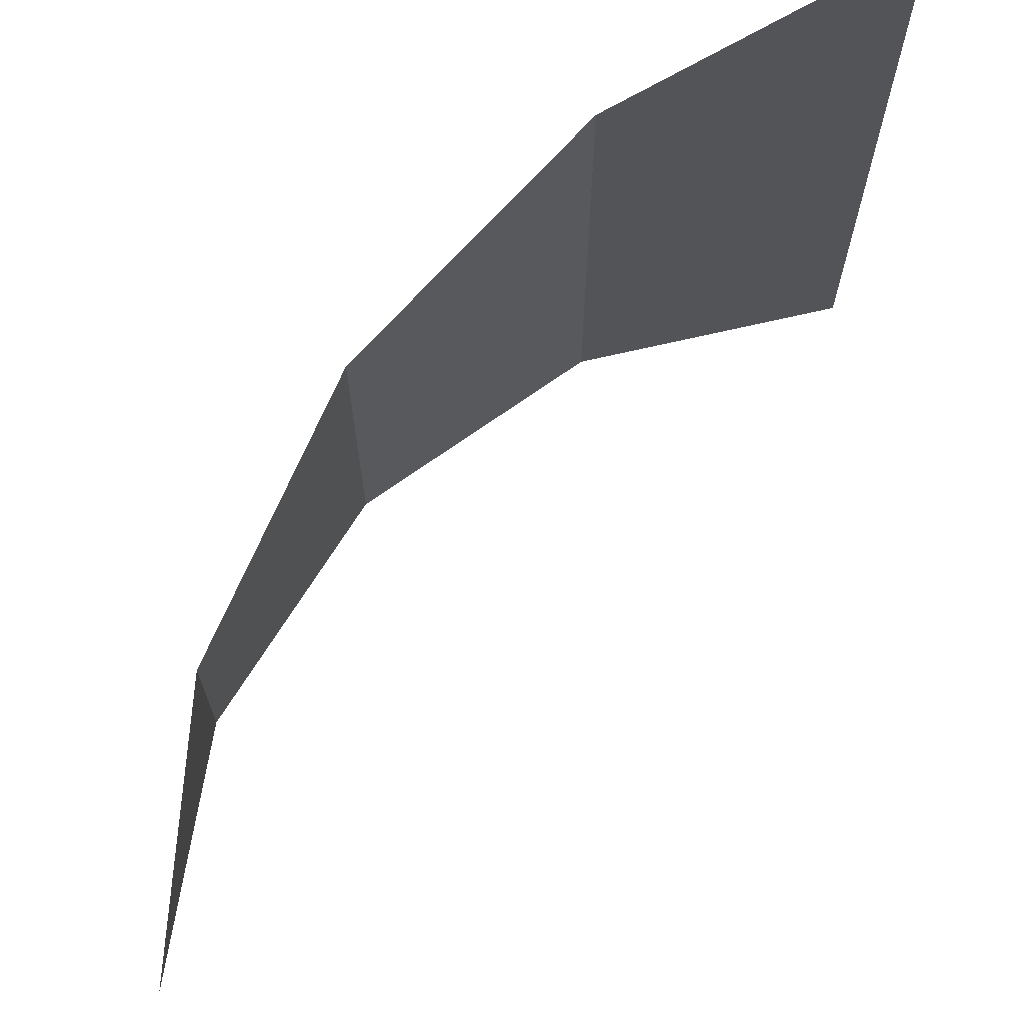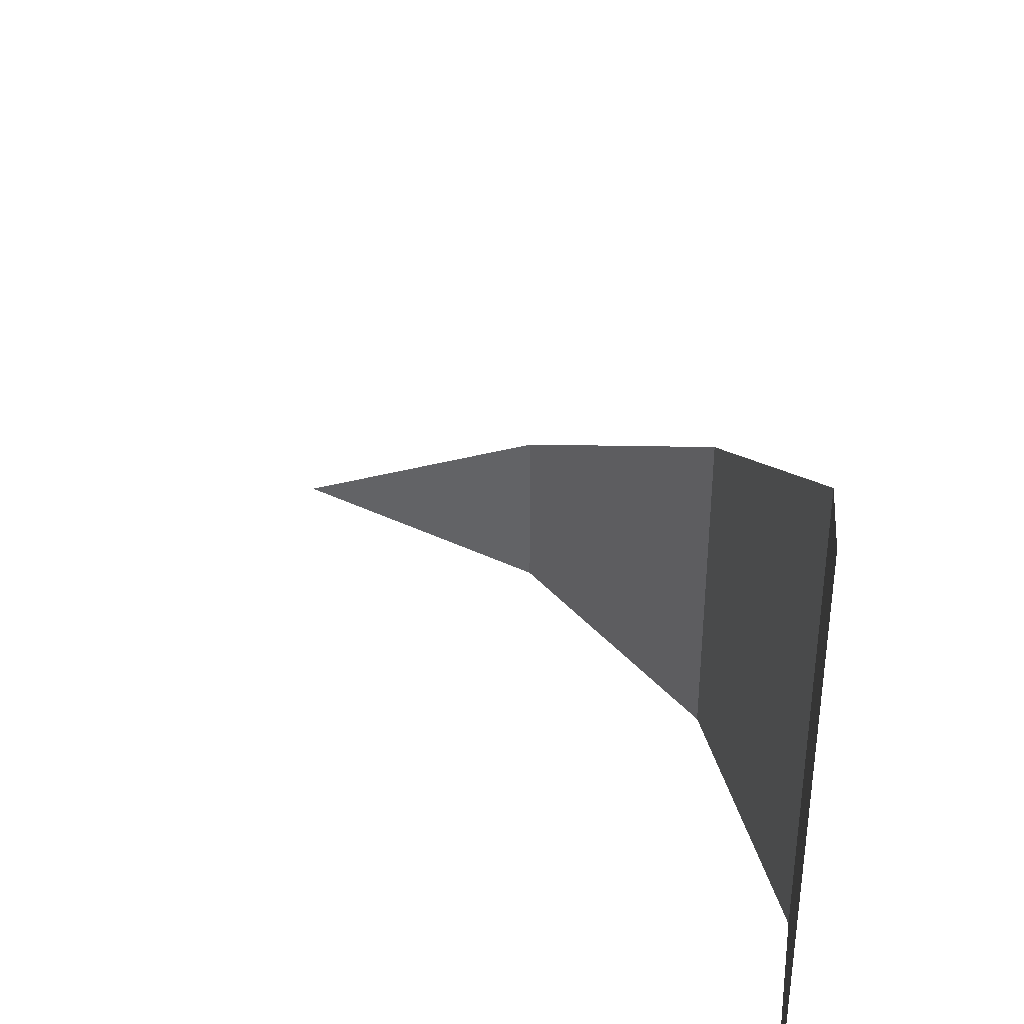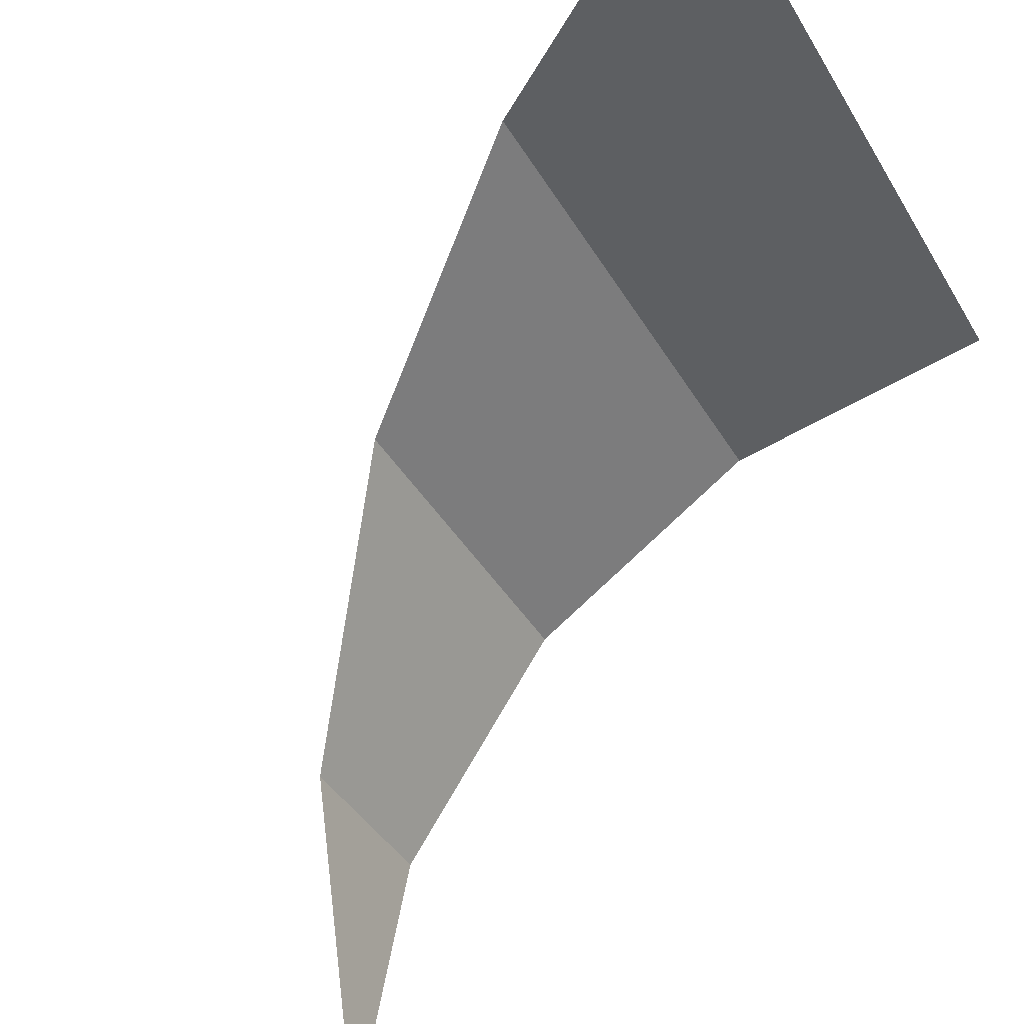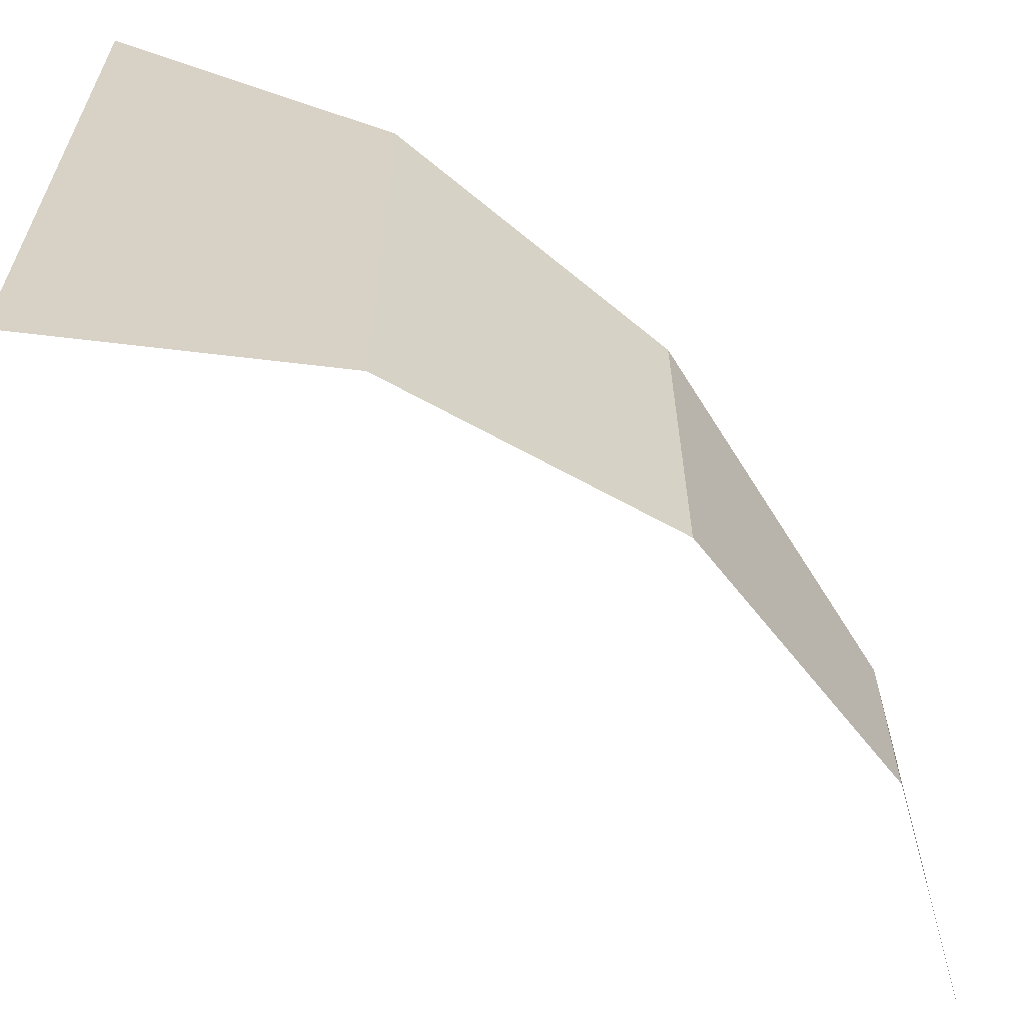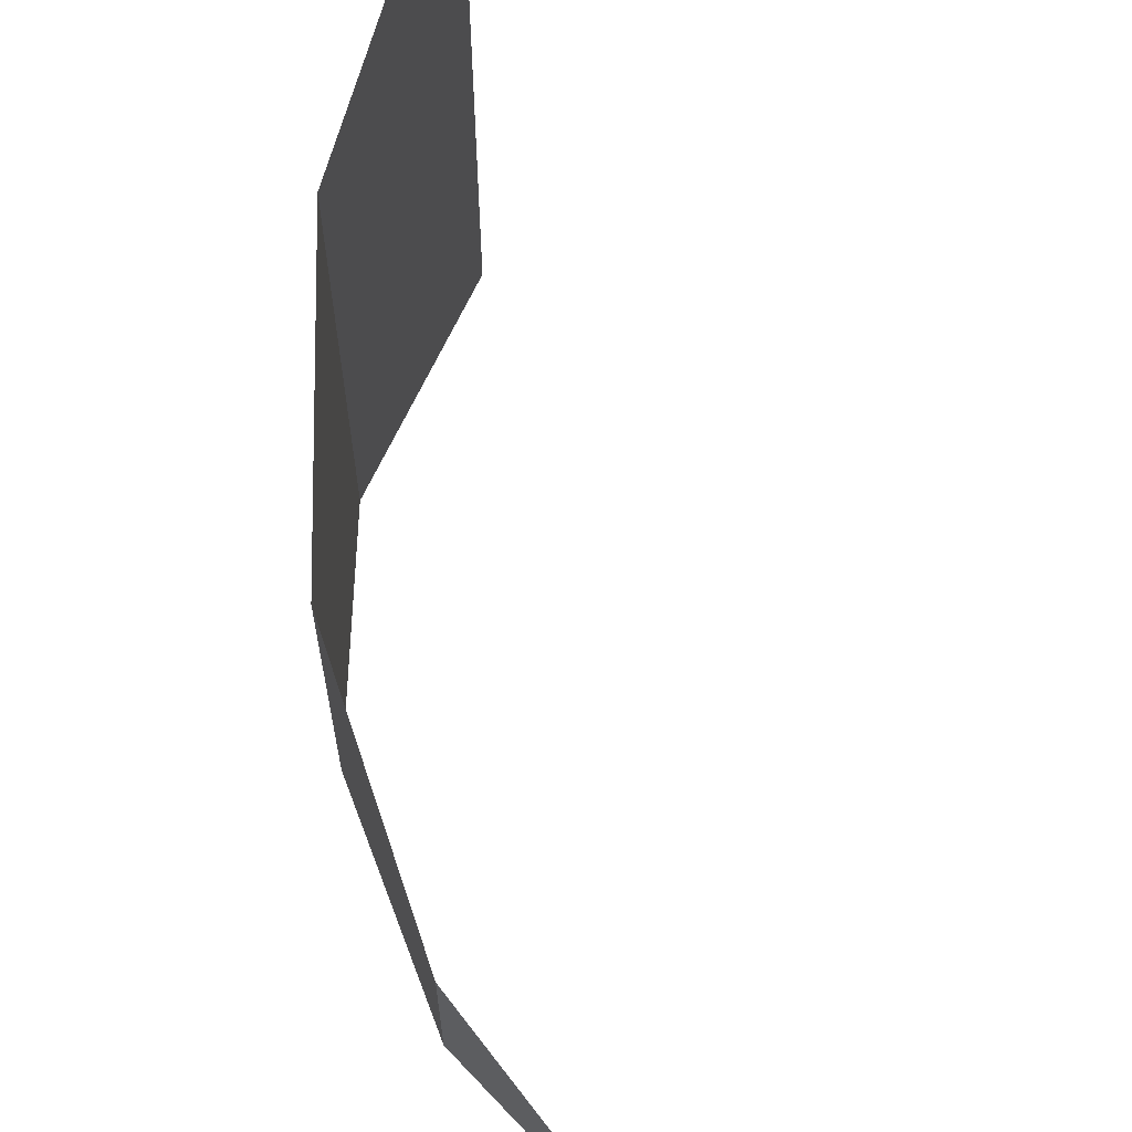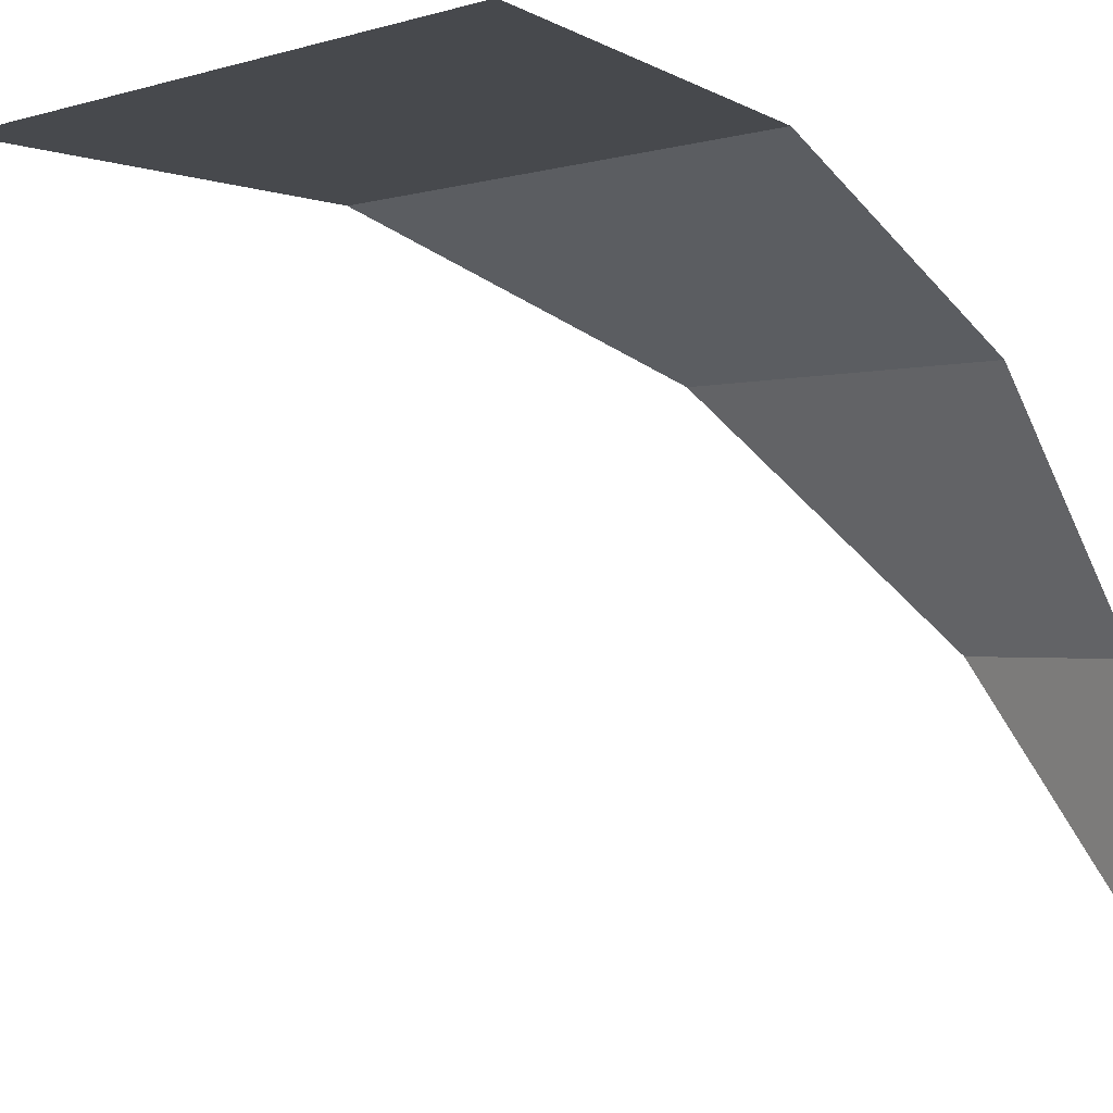
<metadata>
{"format":"obj","ext":"obj","renderer":"f3d","projection":"perspective","resolution":1024,"background":"white","views":[{"elev":69.4,"azim":178.1,"up":"+Y"},{"elev":40.8,"azim":-71.1,"up":"+Y"},{"elev":-39.9,"azim":-152.4,"up":"+Z"},{"elev":-63.2,"azim":4.3,"up":"+Y"},{"elev":64.0,"azim":125.5,"up":"+Y"},{"elev":-1.1,"azim":-40.5,"up":"+Z"}]}
</metadata>
<code>
v 0.05 0 0
v 0.04619 0.0125 0.01913
v 0.04619 0 0.01913
v 0.04619 0.0125 0.01913
v 0.03535 0.025 0.03535
v 0.03535 0 0.03535
v 0.04619 0 0.01913
v 0.03535 0.025 0.03535
v 0.01913 0.0375 0.04619
v 0.01913 0 0.04619
v 0.03535 0 0.03535
v 0.01913 0.0375 0.04619
v 0 0.05 0.05
v 0 0 0.05
v 0.01913 0 0.04619
g mesh176
f 1 2 3
f 4 5 6
f 6 7 4
f 8 9 10
f 10 11 8
f 12 13 14
f 14 15 12

</code>
